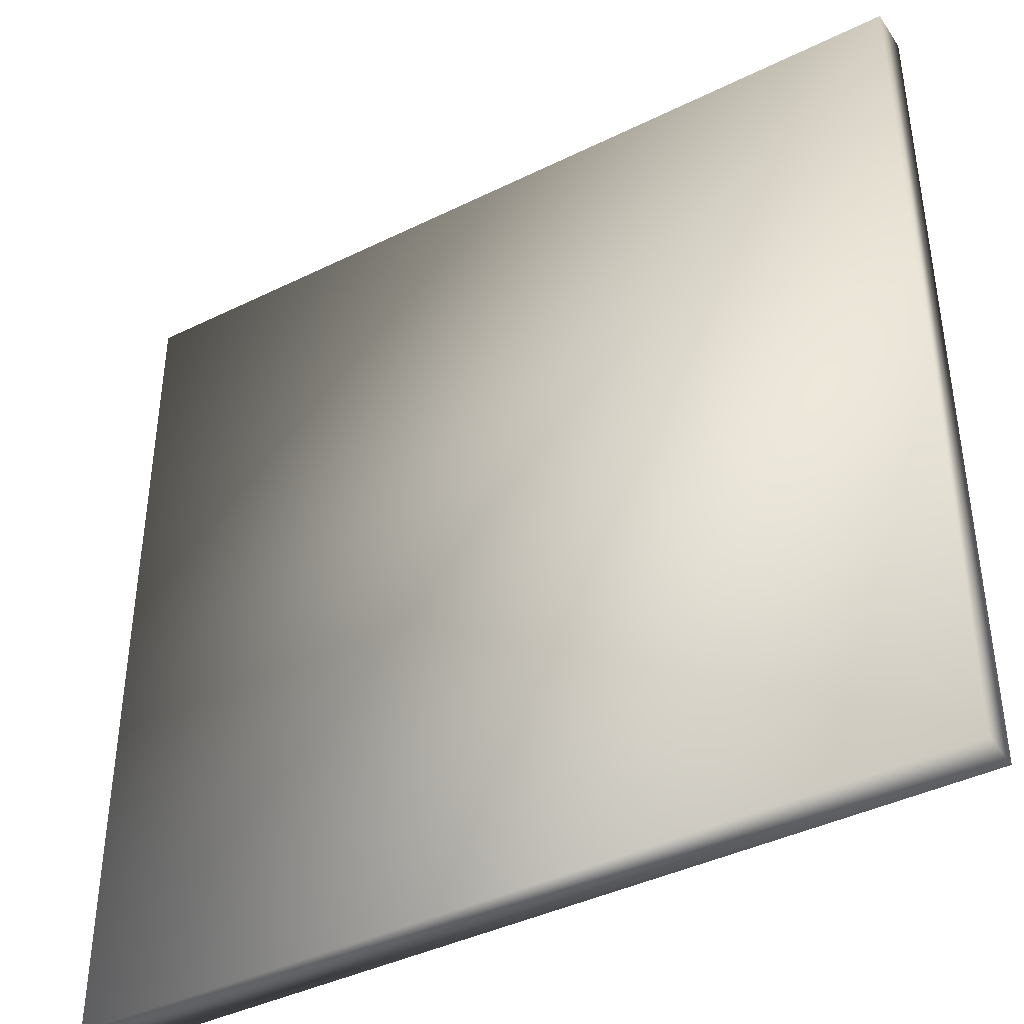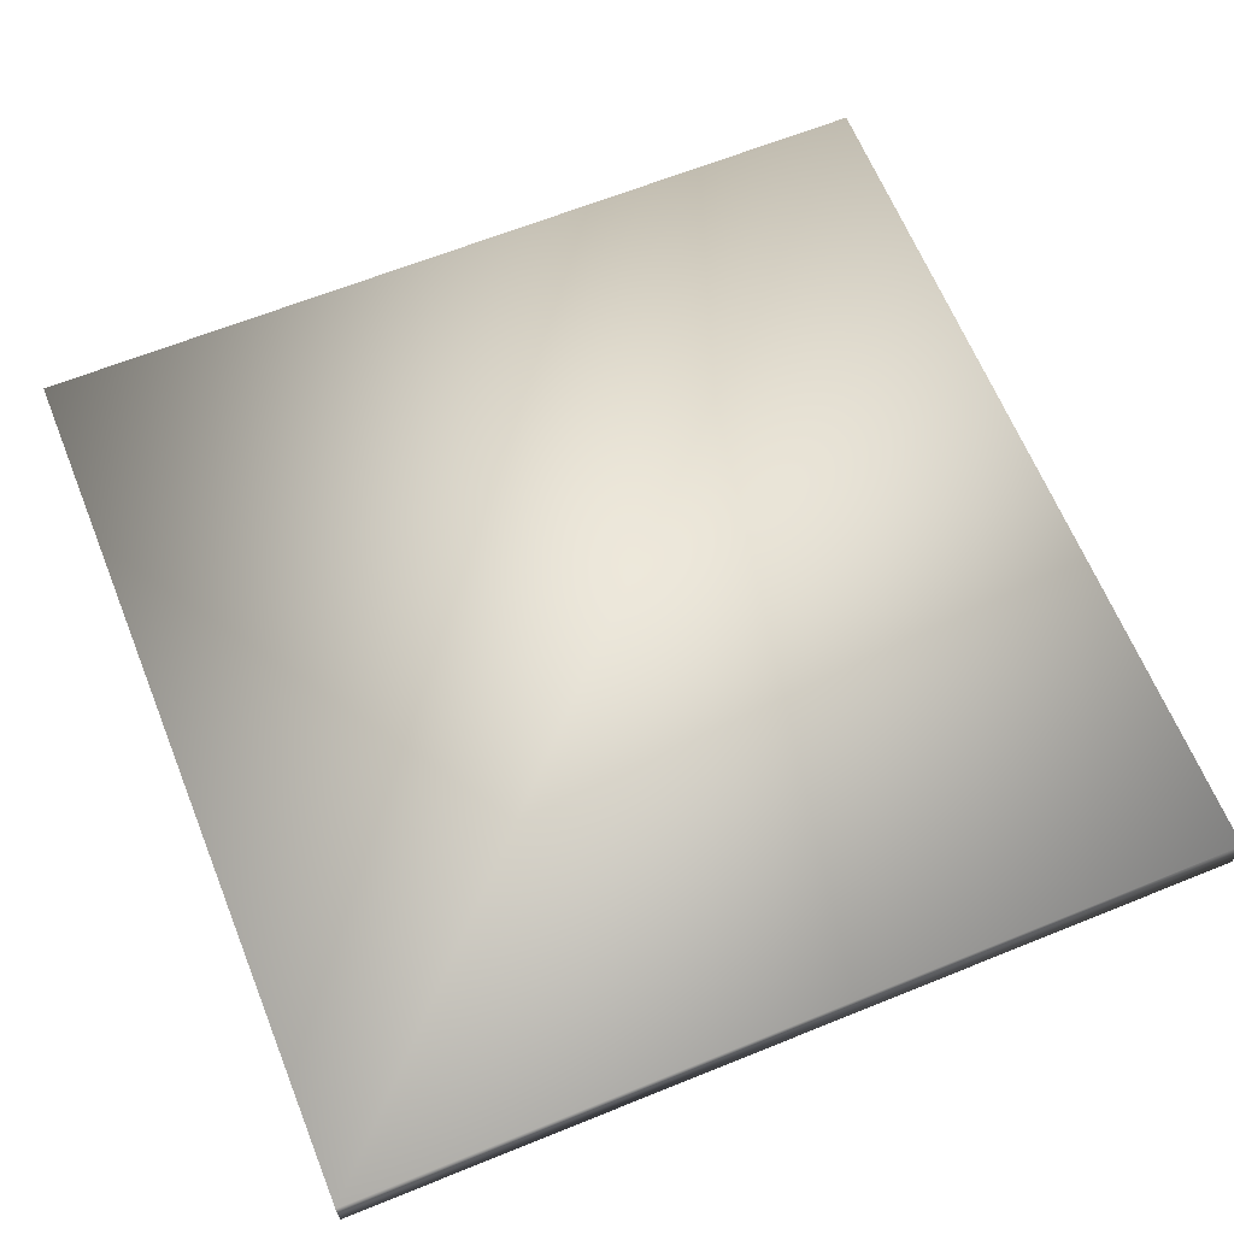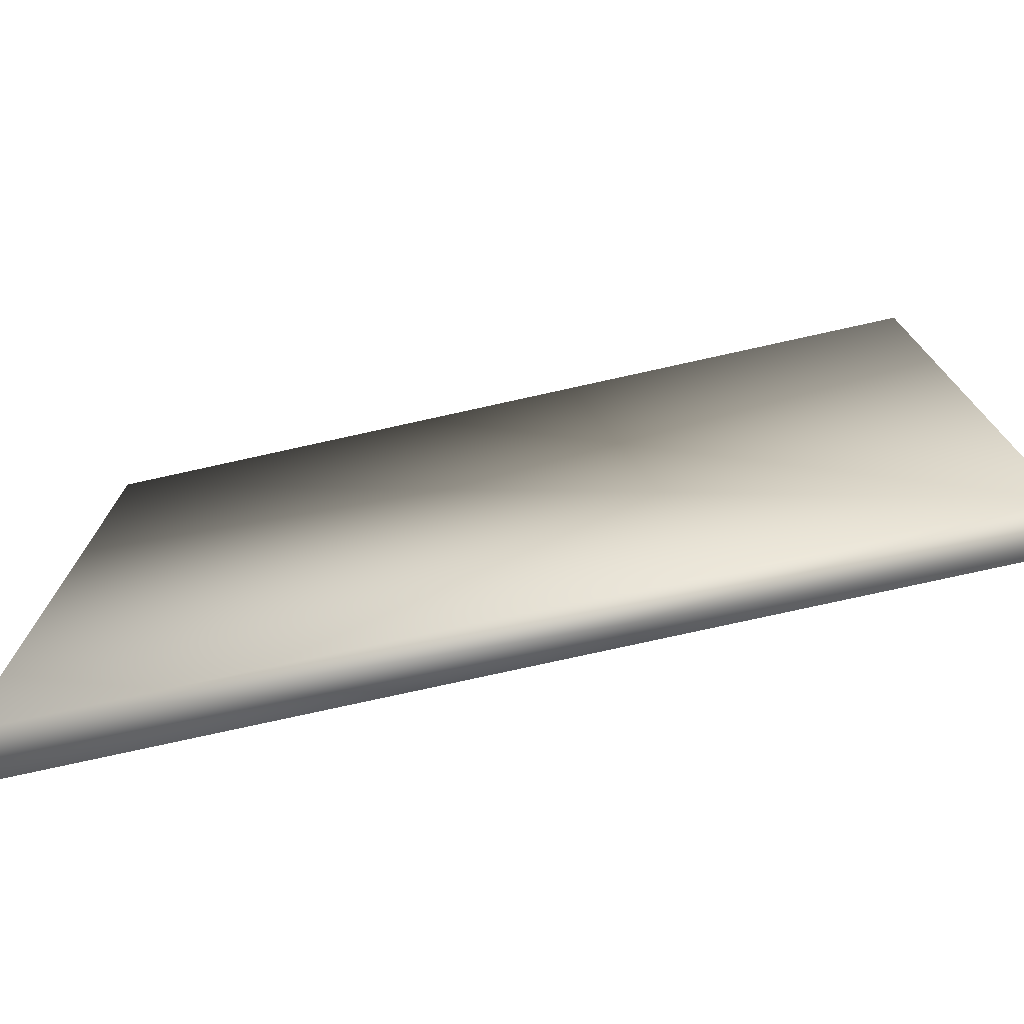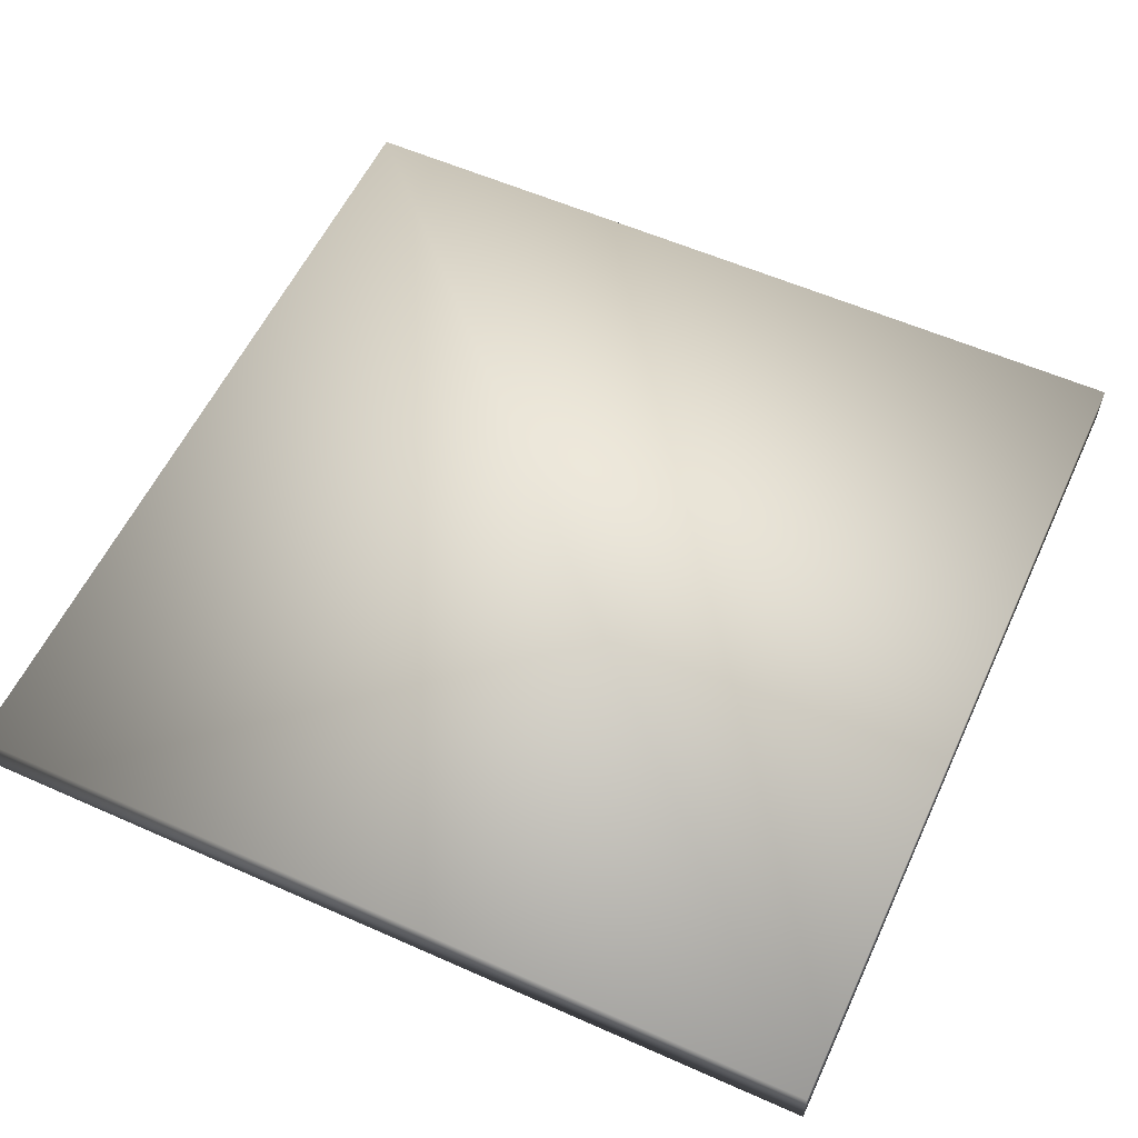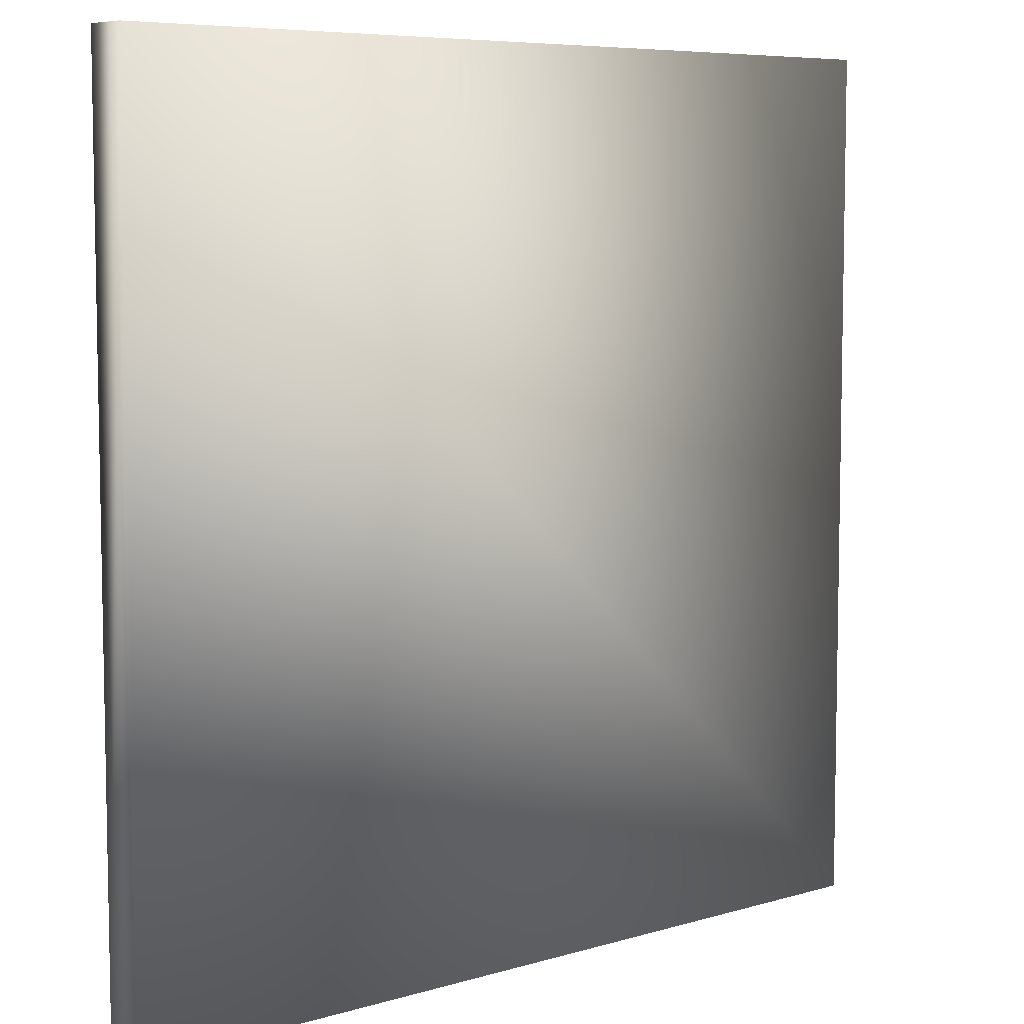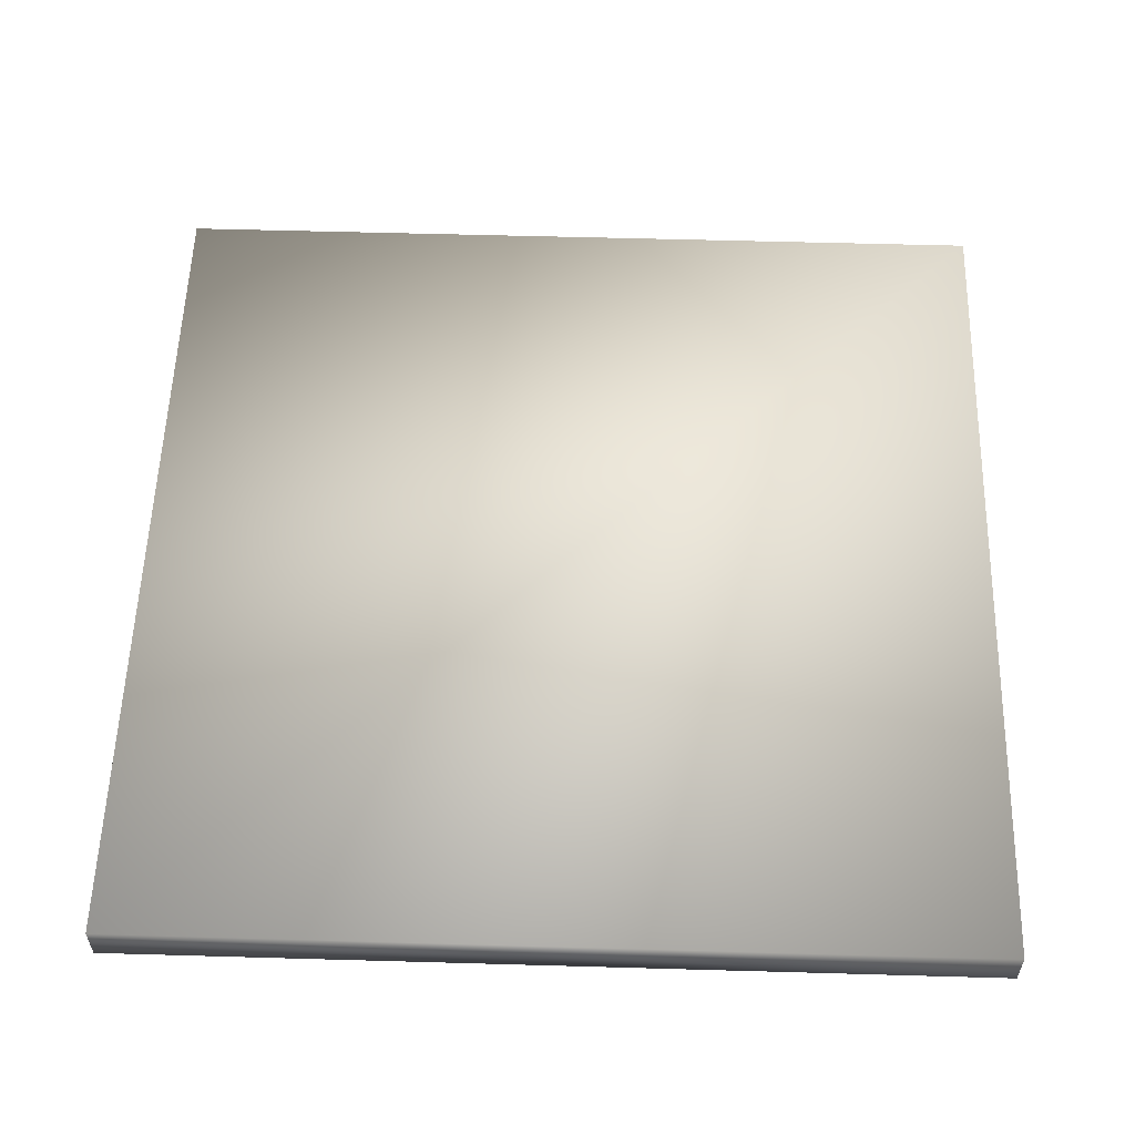
<metadata>
{"format":"obj","ext":"obj","renderer":"f3d","projection":"perspective","resolution":1024,"background":"white","views":[{"elev":-40.9,"azim":31.0,"up":"+Z"},{"elev":64.7,"azim":-112.1,"up":"+Y"},{"elev":-76.5,"azim":-167.5,"up":"+Z"},{"elev":57.2,"azim":24.8,"up":"+Y"},{"elev":7.0,"azim":139.3,"up":"+Z"},{"elev":56.6,"azim":91.7,"up":"+Y"}]}
</metadata>
<code>
o cube
v 0 0 0
v 0 0 1
v 0 0.05 0
v 0 0.05 1
v 1 0 0
v 1 0 1
v 1 0.05 0
v 1 0.05 1
g cube_cube_auv
f 1 4 3
f 1 6 2
f 1 7 5
f 2 4 1
f 2 8 4
f 3 7 1
f 3 8 7
f 4 8 3
f 5 6 1
f 5 8 6
f 6 8 2
f 7 8 5

</code>
